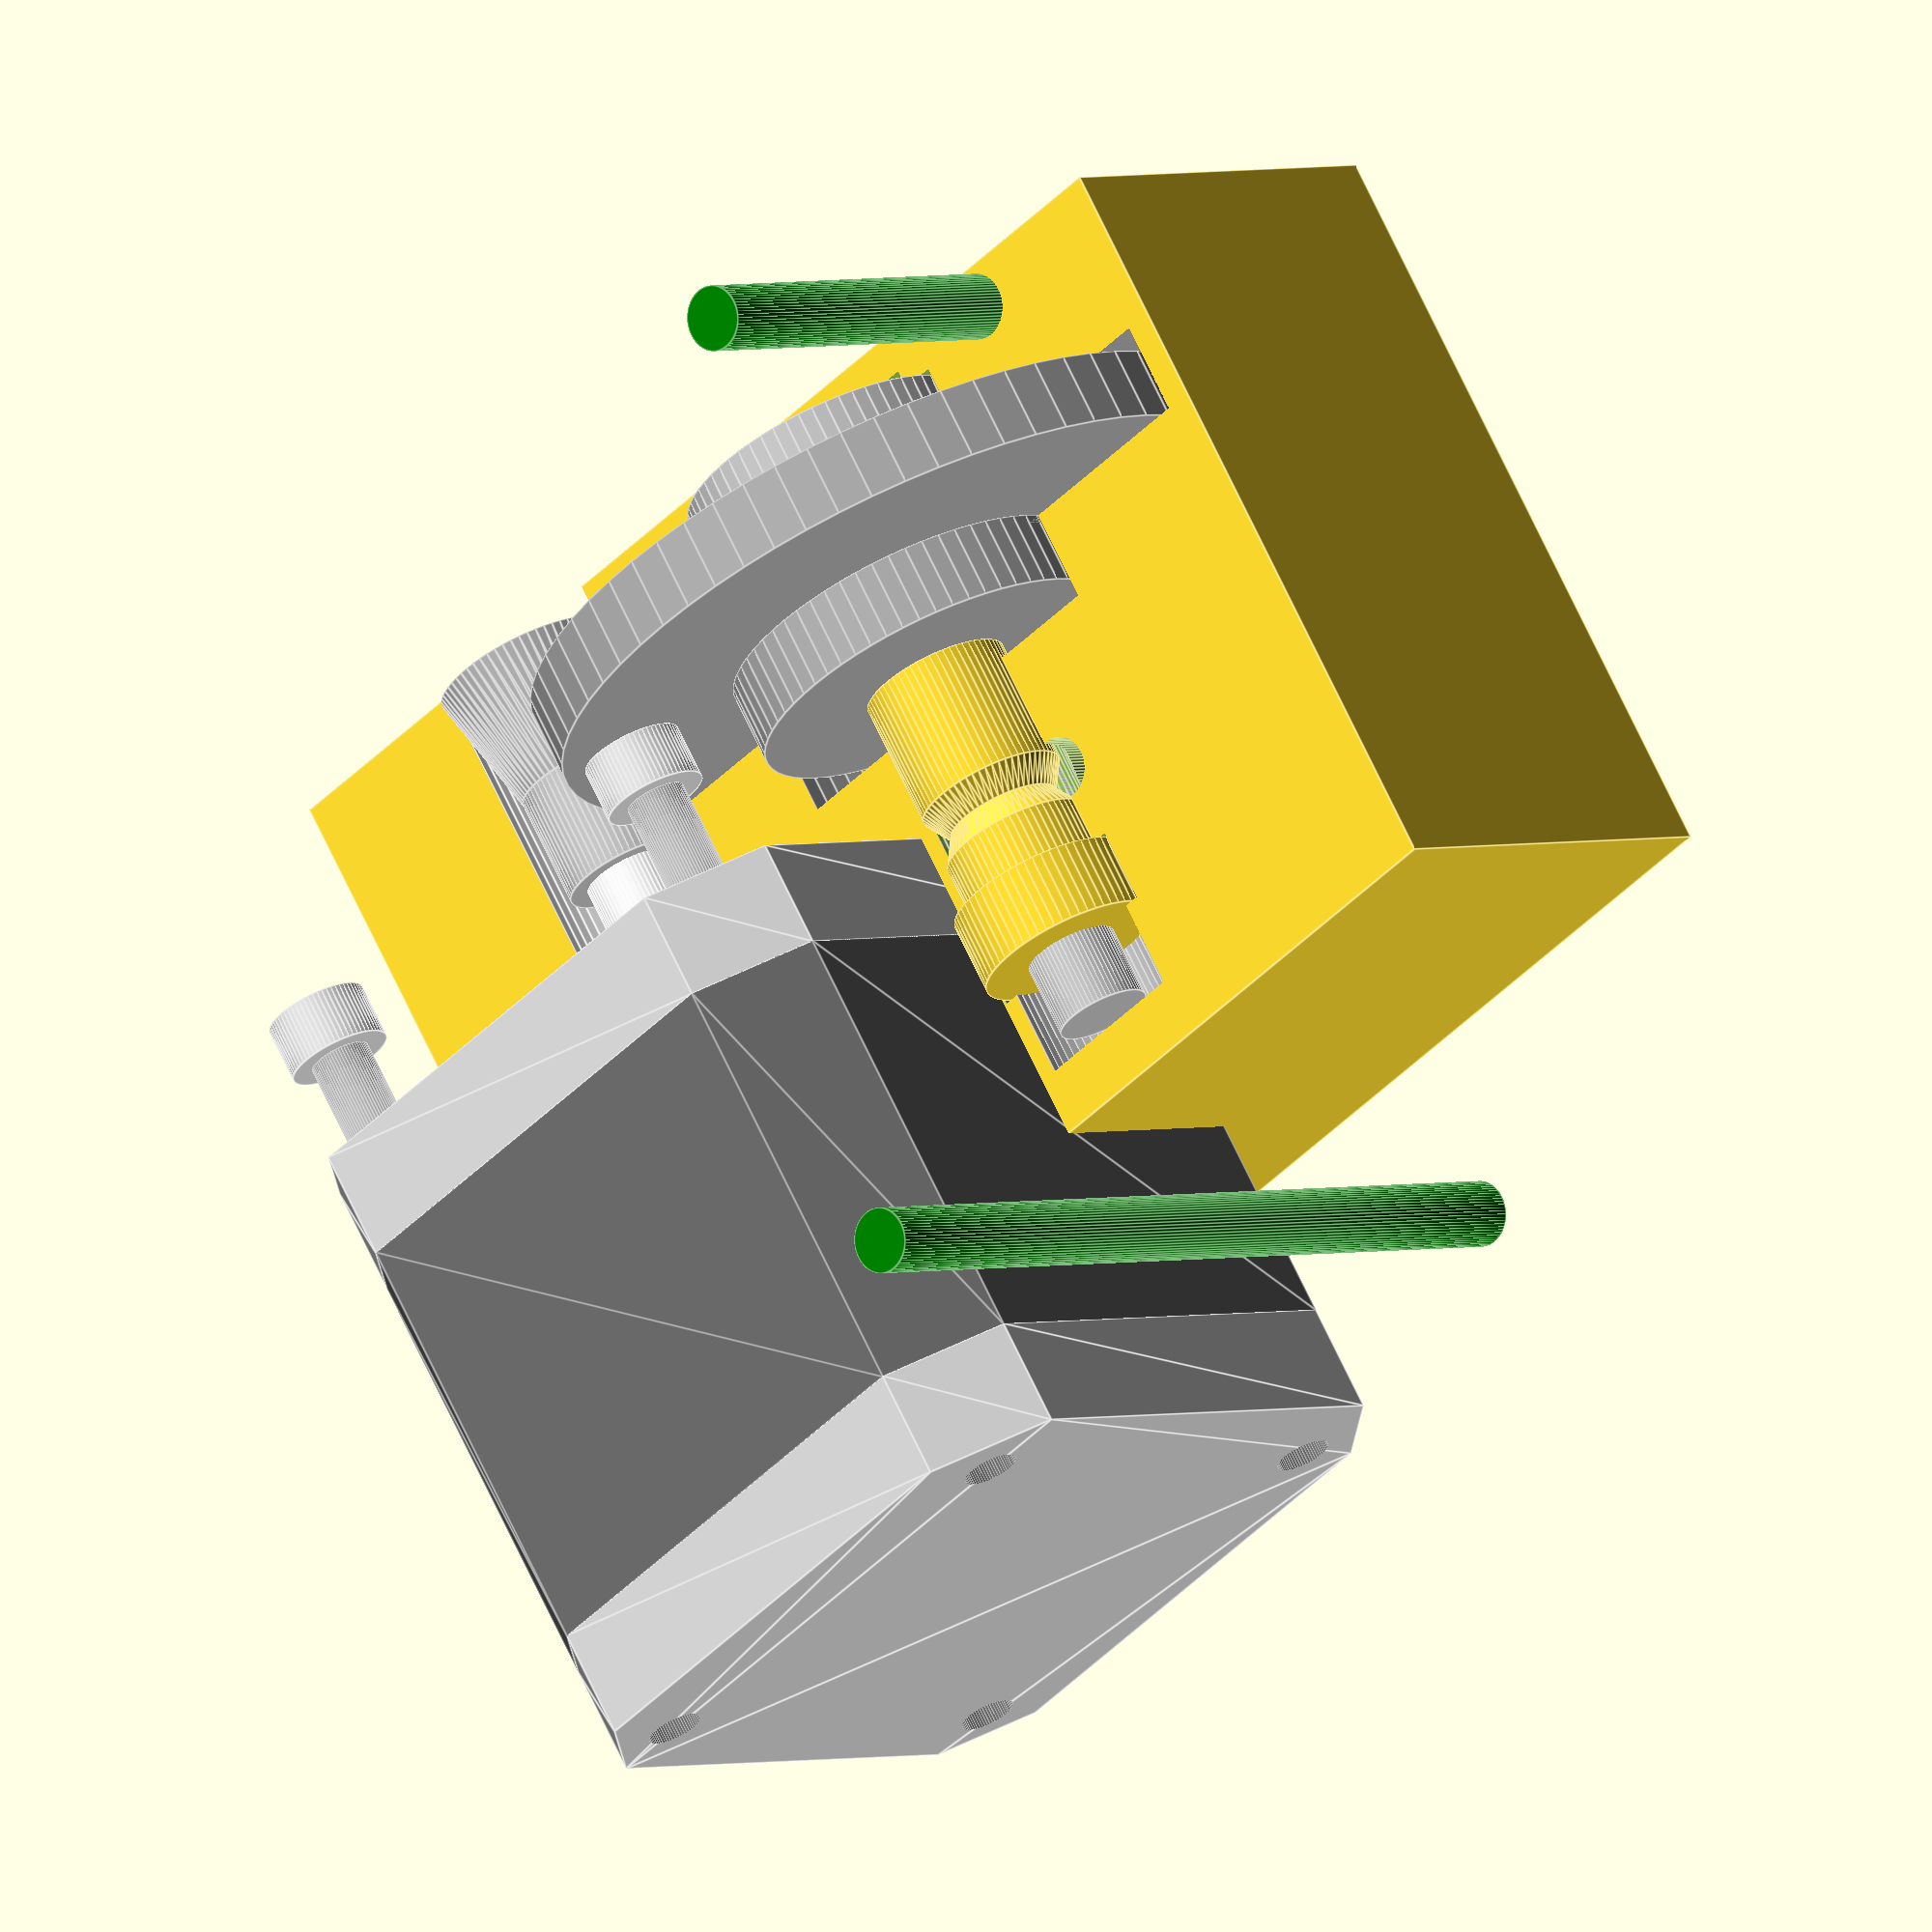
<openscad>
$fn=64;
union(){union(){union(){difference(){difference(){union(){difference(){union(){difference(){union(){difference(){union(){difference(){difference(){difference(){difference(){difference(){translate(v = [0, -3, -23])
translate(v = [-23, 0])
cube(size = [63.400, 42, 23]);
rotate(a = [-90, 0, 0])
union(){union(){union(){union(){union(){union(){translate(v = [0, 0, -1])
scale(v = [1.800, 1.800, 1.050])
color("silver"){cylinder(h = 35, r = 2.500);
}
translate(v = [0, 0, -1])
cylinder(h = 2, r = 6.750);
}
scale(v = [1.075, 1.075, 1.400])
cylinder(h = 5.000, r = 8.000);
}
translate(v = [0, 0, 5])
scale(v = [1.200, 1.200, 1])
color("Gainsboro"){difference(){cylinder(h = 1.000, r = 5.000);
translate(v = [0, 0, -0.100])
cylinder(h = 10.200, r = 2.650);
}
}
}
translate(v = [0, 0, 6])
translate(v = [0, 0, -0.500])
scale(v = [1.075, 1.075, 1.250])
color("darkgray"){union(){cylinder(h = 4, r = 20.000);
translate(v = [0, 0, 4])
cylinder(h = 4, r = 10.000);
}
}
}
translate(v = [0, 0, 27])
mirror(v = [0, 0, 1])
translate(v = [0, 0, -1])
cylinder(h = 13, r = 4.500);
}
translate(v = [0, 0, 27])
scale(v = [1.075, 1.075, 1.000])
cylinder(h = 4.000, r = 5.000);
}
}
translate(v = [0, -41.500])
translate(v = [23.500, 56.500])
rotate(a = [90, 90, 0])
translate(v = [13, -13])
cylinder(h = 30, r = 3.000);
}
translate(v = [0, -41.500])
translate(v = [23.500, 56.500])
rotate(a = [90, 90, 0])
translate(v = [13, 13])
cylinder(h = 30, r = 3.000);
}
translate(v = [23.500, 56.500])
rotate(a = [90, 90, 0])
translate(v = [0, 0, 18.000])
union(){union(){union(){union(){color("DimGray"){linear_extrude(height = 24.000, center = true){polygon(points = [[-13, -18], [-18, -13], [-18, 13], [-13, 17], [13, 17], [17, 13], [17, -13], [13, -18]]);
}
}
color("LightGrey"){translate(v = [0, 0, 14.950])
linear_extrude(height = 6.000, center = true){polygon(points = [[-13, -18], [-18, -13], [-18, 13], [-13, 17], [13, 17], [17, 13], [17, -13], [13, -18]]);
}
}
}
color("LightGrey"){translate(v = [0, 0, -14.950])
linear_extrude(height = 6.000, center = true){polygon(points = [[-13, -18], [-18, -13], [-18, 13], [-13, 17], [13, 17], [17, 13], [17, -13], [13, -18]]);
}
}
}
color("LightGrey"){translate(v = [0, 0, 17.495])
cylinder(h = 2.900, r = 11.250);
}
}
color("WhiteSmoke"){translate(v = [0, 0, 29.850])
cylinder(h = 23.700, center = true, r = 5.500);
}
}
}
translate(v = [0, -19])
translate(v = [23.500, 56.500])
rotate(a = [90, 90, 0])
translate(v = [-13, -13, 23])
rotate(a = [180, 0])
union(){color("Gainsboro"){translate(v = [0, 0, -3])
cylinder(h = 3, r = 2.750);
}
color("DarkGray"){cylinder(h = 8, r = 1.650);
}
}
}
translate(v = [0, -19])
translate(v = [23.500, 56.500])
rotate(a = [90, 90, 0])
translate(v = [-13, -13, 23])
rotate(a = [180, 0])
union(){color("Gainsboro"){translate(v = [0, 0, -3])
cylinder(h = 3, r = 2.750);
}
color("DarkGray"){cylinder(h = 8, r = 1.650);
}
}
}
translate(v = [0, -19])
translate(v = [23.500, 56.500])
rotate(a = [90, 90, 0])
translate(v = [-13, 13, 23])
rotate(a = [180, 0])
union(){color("Gainsboro"){translate(v = [0, 0, -3])
cylinder(h = 3, r = 2.750);
}
color("DarkGray"){cylinder(h = 8, r = 1.650);
}
}
}
translate(v = [0, -19])
translate(v = [23.500, 56.500])
rotate(a = [90, 90, 0])
translate(v = [-13, 13, 23])
rotate(a = [180, 0])
union(){color("Gainsboro"){translate(v = [0, 0, -3])
cylinder(h = 3, r = 2.750);
}
color("DarkGray"){cylinder(h = 8, r = 1.650);
}
}
}
translate(v = [0, -19])
translate(v = [23.500, 56.500])
rotate(a = [90, 90, 0])
translate(v = [13, -13, 23])
rotate(a = [180, 0])
union(){color("Gainsboro"){translate(v = [0, 0, -3])
cylinder(h = 3, r = 2.750);
}
color("DarkGray"){cylinder(h = 8, r = 1.650);
}
}
}
translate(v = [0, -19])
translate(v = [23.500, 56.500])
rotate(a = [90, 90, 0])
translate(v = [13, -13, 23])
rotate(a = [180, 0])
union(){color("Gainsboro"){translate(v = [0, 0, -3])
cylinder(h = 3, r = 2.750);
}
color("DarkGray"){cylinder(h = 8, r = 1.650);
}
}
}
translate(v = [0, -19])
translate(v = [23.500, 56.500])
rotate(a = [90, 90, 0])
translate(v = [13, 13, 23])
rotate(a = [180, 0])
union(){color("Gainsboro"){translate(v = [0, 0, -3])
cylinder(h = 3, r = 2.750);
}
color("DarkGray"){cylinder(h = 8, r = 1.650);
}
}
}
translate(v = [0, -19])
translate(v = [23.500, 56.500])
rotate(a = [90, 90, 0])
translate(v = [13, 13, 23])
rotate(a = [180, 0])
union(){color("Gainsboro"){translate(v = [0, 0, -3])
cylinder(h = 3, r = 2.750);
}
color("DarkGray"){cylinder(h = 8, r = 1.650);
}
}
}
translate(v = [0, 0, -30])
translate(v = [-4.700, 22.500])
cylinder(h = 50, r = 1.650);
}
translate(v = [0, 0, -23.100])
translate(v = [-4.700, 22.500])
cylinder(h = 5.500, r = 8.250);
}
color("green"){translate(v = [0, 0, -28])
translate(v = [-4.700, 22.500])
rotate(a = [0, 0, -110])
union(){translate(v = [25, 0])
cylinder(h = 50, r = 1.750);
translate(v = [-25, 0])
cylinder(h = 50, r = 1.750);
}
}
}
translate(v = [23.500, 56.500])
rotate(a = [90, 90, 0])
union(){translate(v = [0, 0, 18.000])
union(){union(){difference(){difference(){difference(){difference(){union(){union(){color("DimGray"){linear_extrude(height = 24.000, center = true){polygon(points = [[-13, -18], [-18, -13], [-18, 13], [-13, 17], [13, 17], [17, 13], [17, -13], [13, -18]]);
}
}
color("LightGrey"){translate(v = [0, 0, 14.950])
linear_extrude(height = 6.000, center = true){polygon(points = [[-13, -18], [-18, -13], [-18, 13], [-13, 17], [13, 17], [17, 13], [17, -13], [13, -18]]);
}
}
}
color("LightGrey"){translate(v = [0, 0, -14.950])
linear_extrude(height = 6.000, center = true){polygon(points = [[-13, -18], [-18, -13], [-18, 13], [-13, 17], [13, 17], [17, 13], [17, -13], [13, -18]]);
}
}
}
color("DimGray"){translate(v = [-13, -13, 0])
cylinder(h = 37.000, center = true, r = 1.500);
}
}
color("DimGray"){translate(v = [-13, 13, 0])
cylinder(h = 37.000, center = true, r = 1.500);
}
}
color("DimGray"){translate(v = [13, -13, 0])
cylinder(h = 37.000, center = true, r = 1.500);
}
}
color("DimGray"){translate(v = [13, 13, 0])
cylinder(h = 37.000, center = true, r = 1.500);
}
}
color("LightGrey"){translate(v = [0, 0, 17.995])
cylinder(h = 2.000, r = 11.000);
}
}
color("WhiteSmoke"){translate(v = [0, 0, 29.350])
cylinder(h = 22.700, center = true, r = 2.500);
}
}
translate(v = [0, 0, 45])
color("silver"){union(){color("darkgray"){cylinder(h = 6, r = 3.500);
}
translate(v = [0, 0, 6])
cylinder(h = 7, r1 = 3.500, r2 = 5.000);
}
}
}
}
rotate(a = [-90, 0, 0])
union(){union(){union(){union(){union(){color("silver"){cylinder(h = 35, r = 2.500);
}
difference(){union(){union(){color("Silver"){difference(){cylinder(h = 5, r = 8.000);
translate(v = [0, 0, -0.100])
cylinder(h = 5.200, r = 6.750);
}
}
color("PaleGoldenrod"){translate(v = [0, 0, 0.200])
cylinder(h = 4.600, r = 6.750);
}
}
color("Silver"){cylinder(h = 5, r = 3.750);
}
}
color("Silver"){translate(v = [0, 0, -0.100])
cylinder(h = 5.200, r = 2.500);
}
}
}
translate(v = [0, 0, 5])
color("Gainsboro"){difference(){cylinder(h = 1.000, r = 5.000);
translate(v = [0, 0, -0.100])
cylinder(h = 10.200, r = 2.650);
}
}
}
translate(v = [0, 0, 6])
color("darkgray"){union(){cylinder(h = 4, r = 20.000);
translate(v = [0, 0, 4])
cylinder(h = 4, r = 10.000);
}
}
}
translate(v = [0, 0, 27])
mirror(v = [0, 0, 1])
union(){union(){union(){cylinder(h = 3, r = 4.000);
translate(v = [0, 0, 3])
cylinder(h = 1.500, r1 = 4.000, r2 = 3.100);
}
translate(v = [0, 0, 4.500])
cylinder(h = 1.500, r1 = 3.100, r2 = 4.000);
}
translate(v = [0, 0, 6])
cylinder(h = 7, r = 4.000);
}
}
translate(v = [0, 0, 27])
difference(){cylinder(h = 4, r = 5.000);
translate(v = [0, 0, -0.100])
cylinder(h = 4.200, r = 2.500);
}
}
}

</openscad>
<views>
elev=177.9 azim=326.7 roll=140.4 proj=o view=edges
</views>
